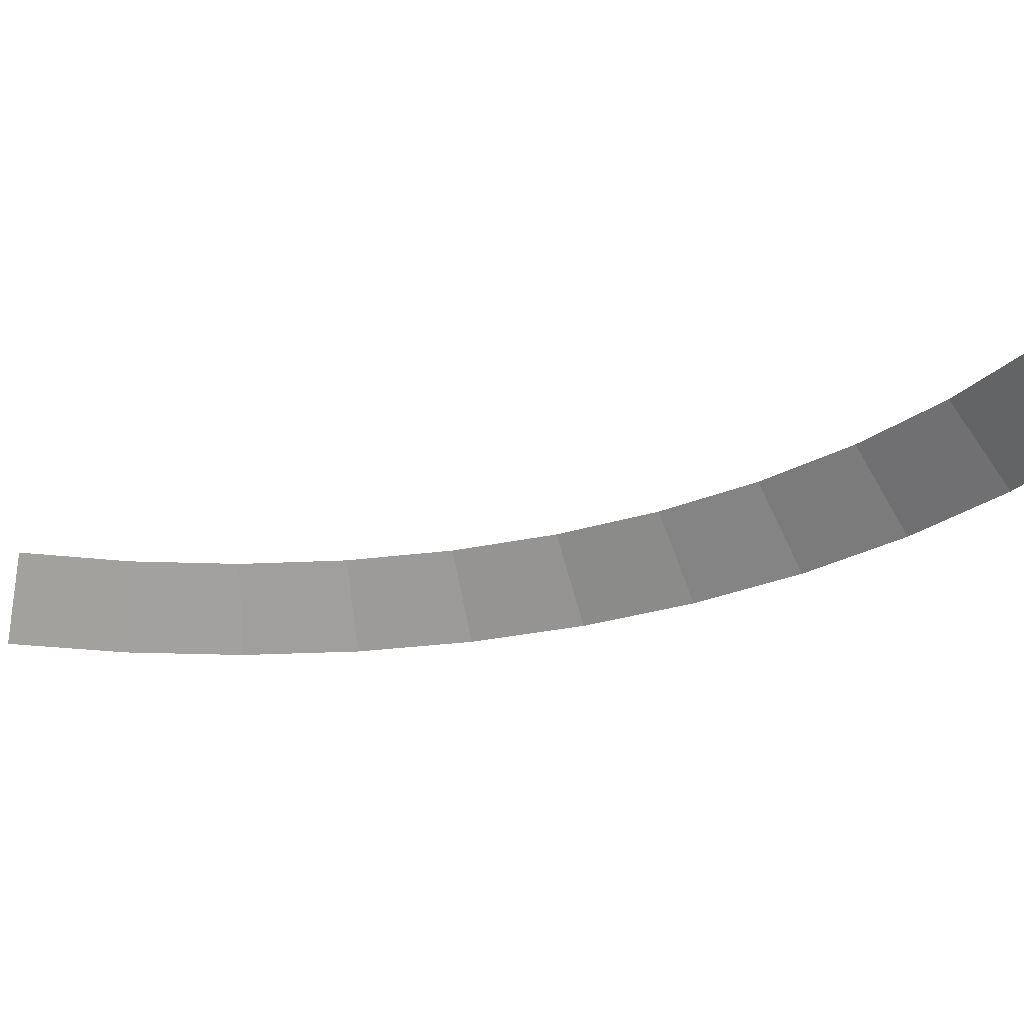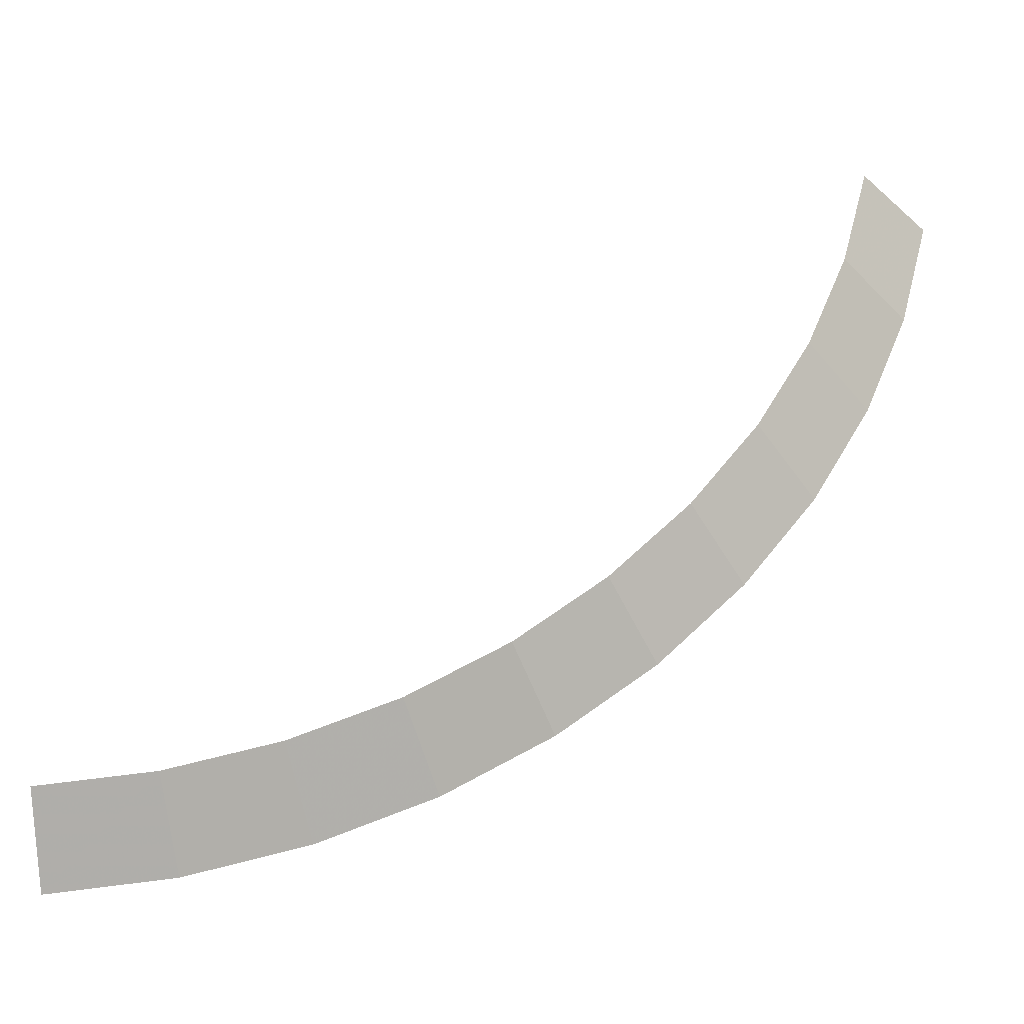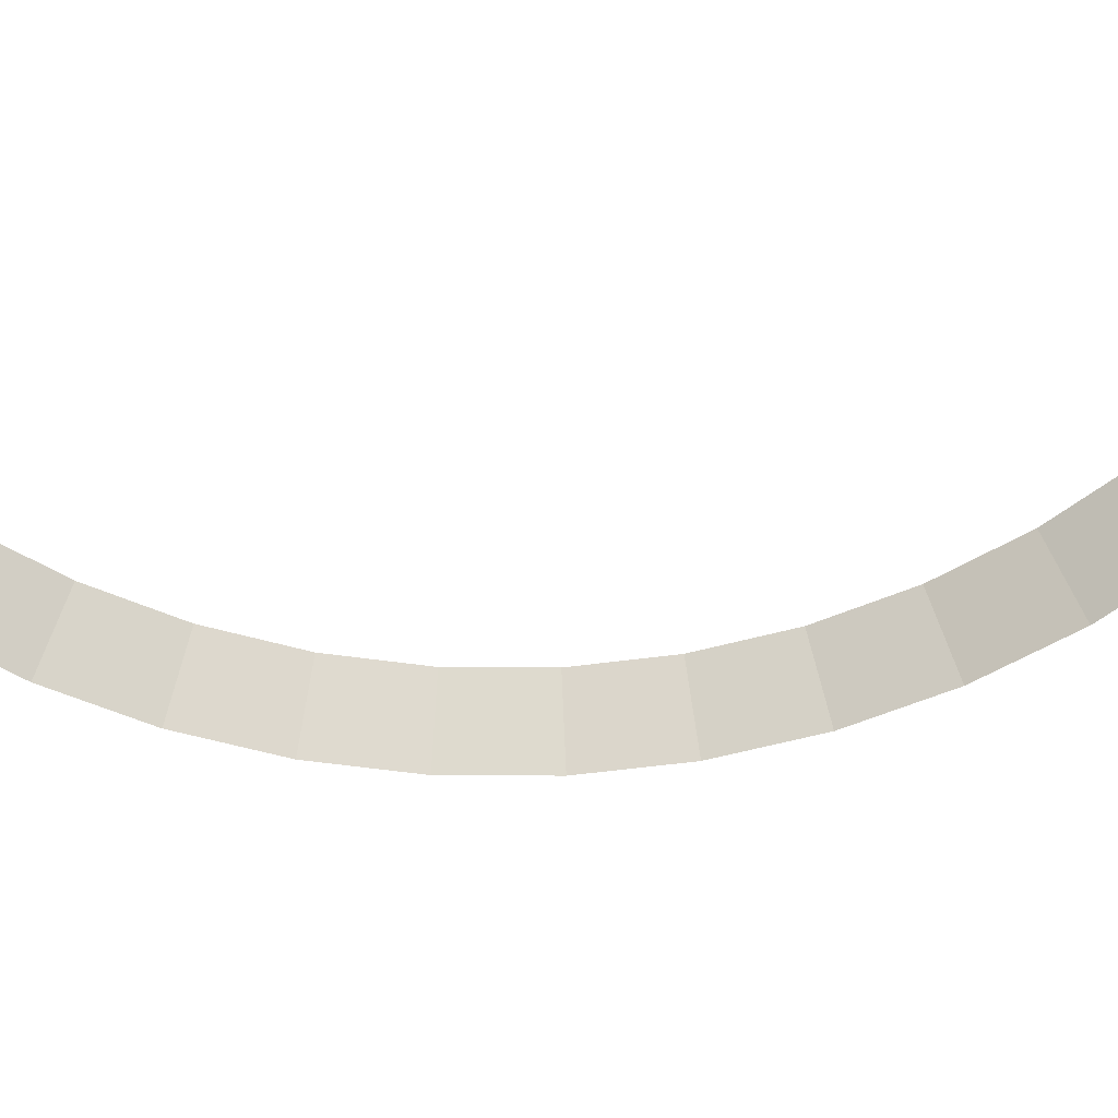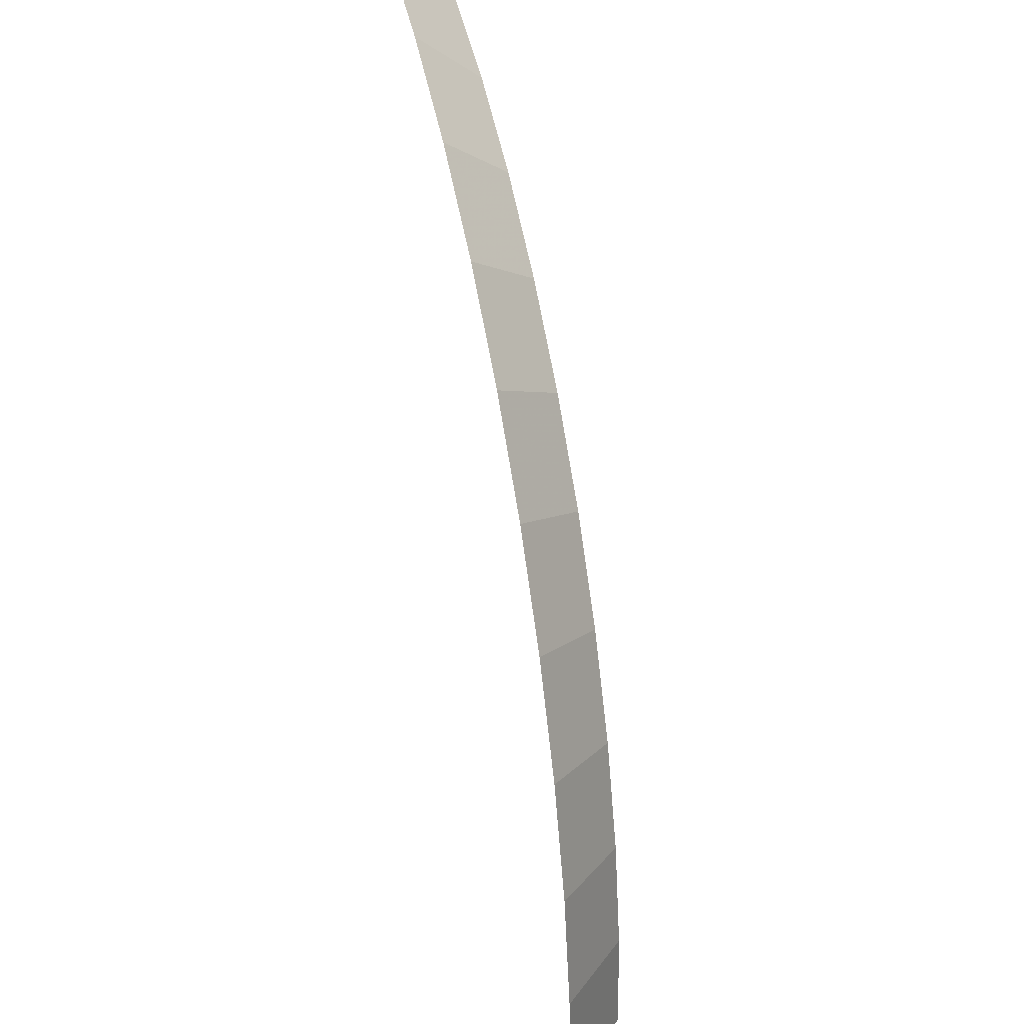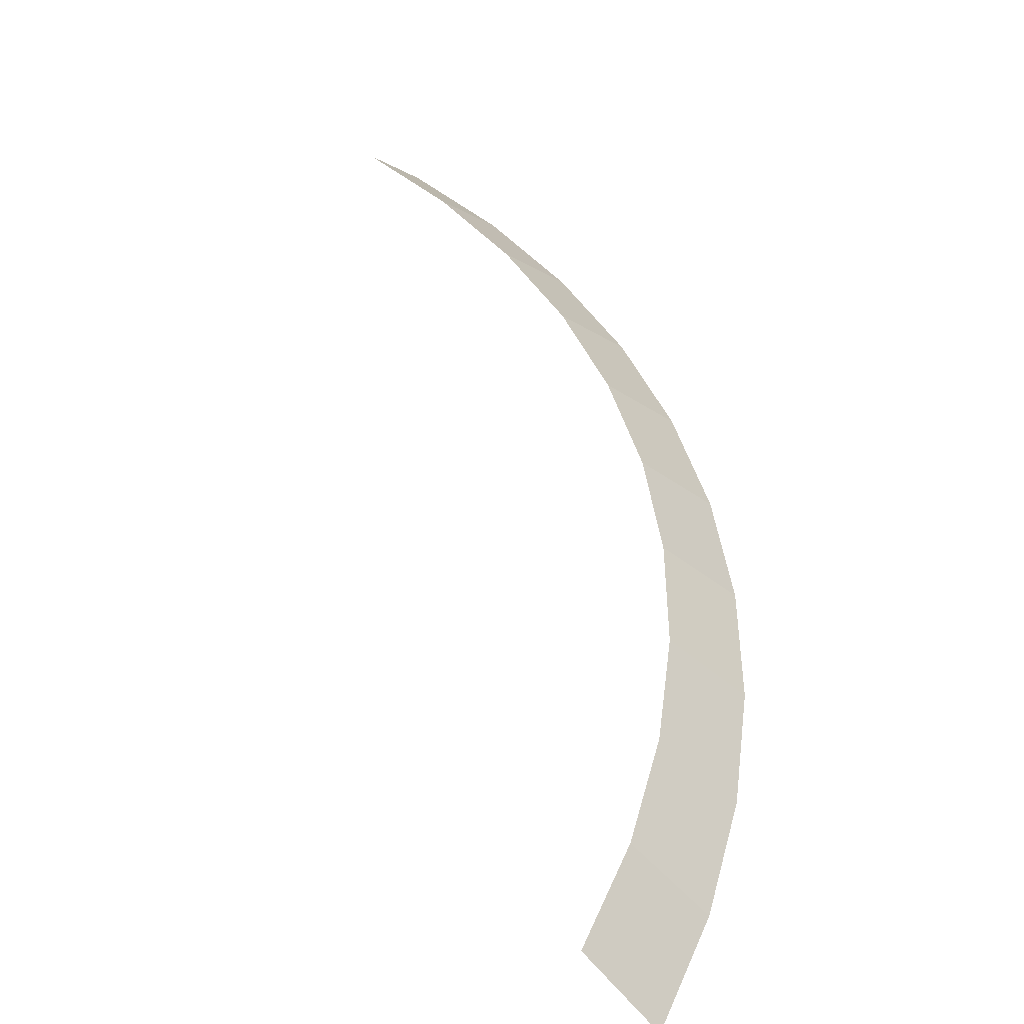
<metadata>
{"format":"obj","ext":"obj","renderer":"f3d","projection":"perspective","resolution":1024,"background":"white","views":[{"elev":-27.0,"azim":-104.4,"up":"+Y"},{"elev":58.0,"azim":11.1,"up":"+Y"},{"elev":-63.6,"azim":-124.0,"up":"+Y"},{"elev":38.3,"azim":75.0,"up":"+Z"},{"elev":46.0,"azim":-49.0,"up":"+Y"}]}
</metadata>
<code>
v 0.6 0.05 0
v 0.5948 0.05 0.0783
v 0.6444 0 0.08482
v 0.65 0 0
v 0.5948 0.05 0.0783
v 0.5795 0.05 0.1553
v 0.6278 0 0.1682
v 0.6444 0 0.08482
v 0.5795 0.05 0.1553
v 0.5543 0.05 0.2296
v 0.6005 0 0.2488
v 0.6278 0 0.1682
v 0.5543 0.05 0.2296
v 0.5196 0.05 0.3
v 0.5629 0 0.325
v 0.6005 0 0.2488
v 0.5196 0.05 0.3
v 0.476 0.05 0.3653
v 0.5157 0 0.3957
v 0.5629 0 0.325
v 0.476 0.05 0.3653
v 0.4243 0.05 0.4243
v 0.4596 0 0.4596
v 0.5157 0 0.3957
v 0.4243 0.05 0.4243
v 0.3653 0.05 0.476
v 0.3957 0 0.5157
v 0.4596 0 0.4596
v 0.3653 0.05 0.476
v 0.3 0.05 0.5196
v 0.325 0 0.5629
v 0.3957 0 0.5157
v 0.3 0.05 0.5196
v 0.2296 0.05 0.5543
v 0.2488 0 0.6005
v 0.325 0 0.5629
v 0.2296 0.05 0.5543
v 0.1553 0.05 0.5795
v 0.1682 0 0.6278
v 0.2488 0 0.6005
g mesh3141
f 1 2 3
f 3 4 1
f 5 6 7
f 7 8 5
f 9 10 11
f 11 12 9
f 13 14 15
f 15 16 13
f 17 18 19
f 19 20 17
f 21 22 23
f 23 24 21
f 25 26 27
f 27 28 25
f 29 30 31
f 31 32 29
f 33 34 35
f 35 36 33
f 37 38 39
f 39 40 37

</code>
